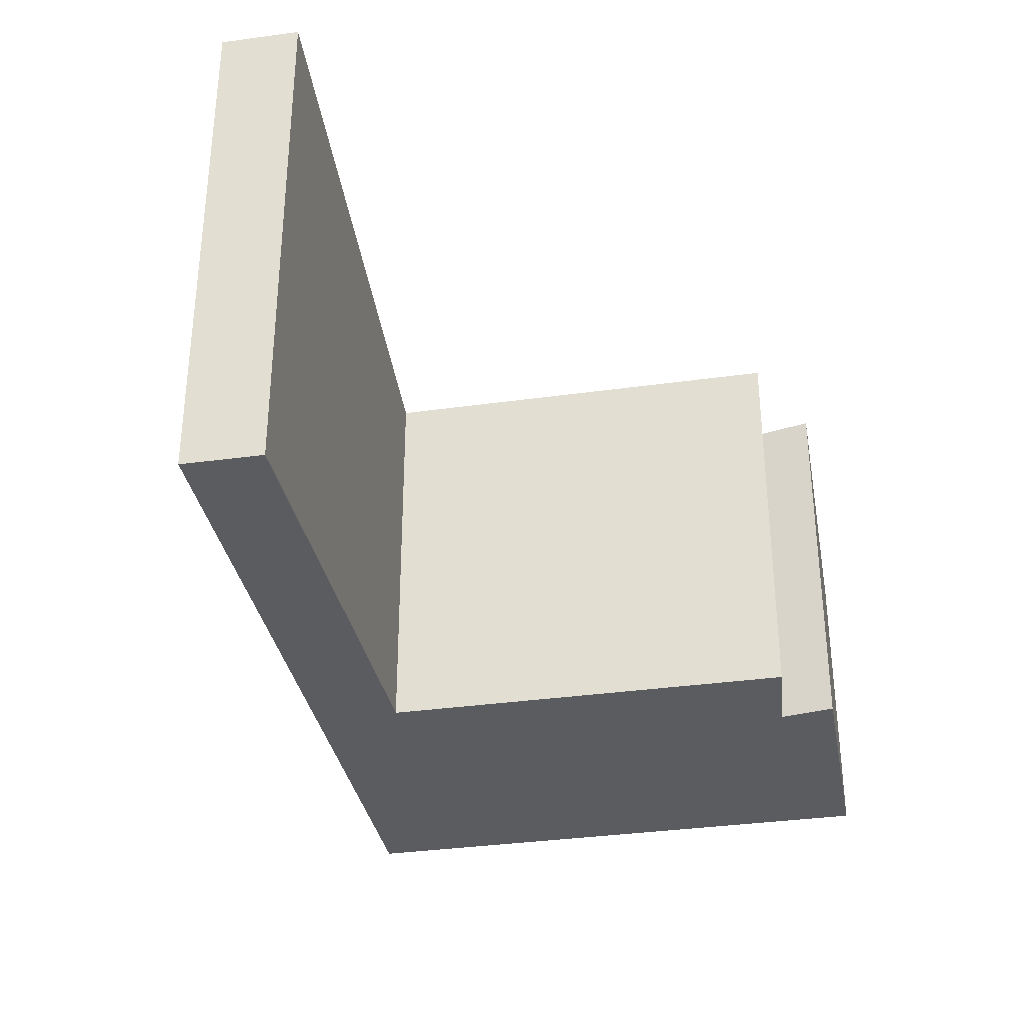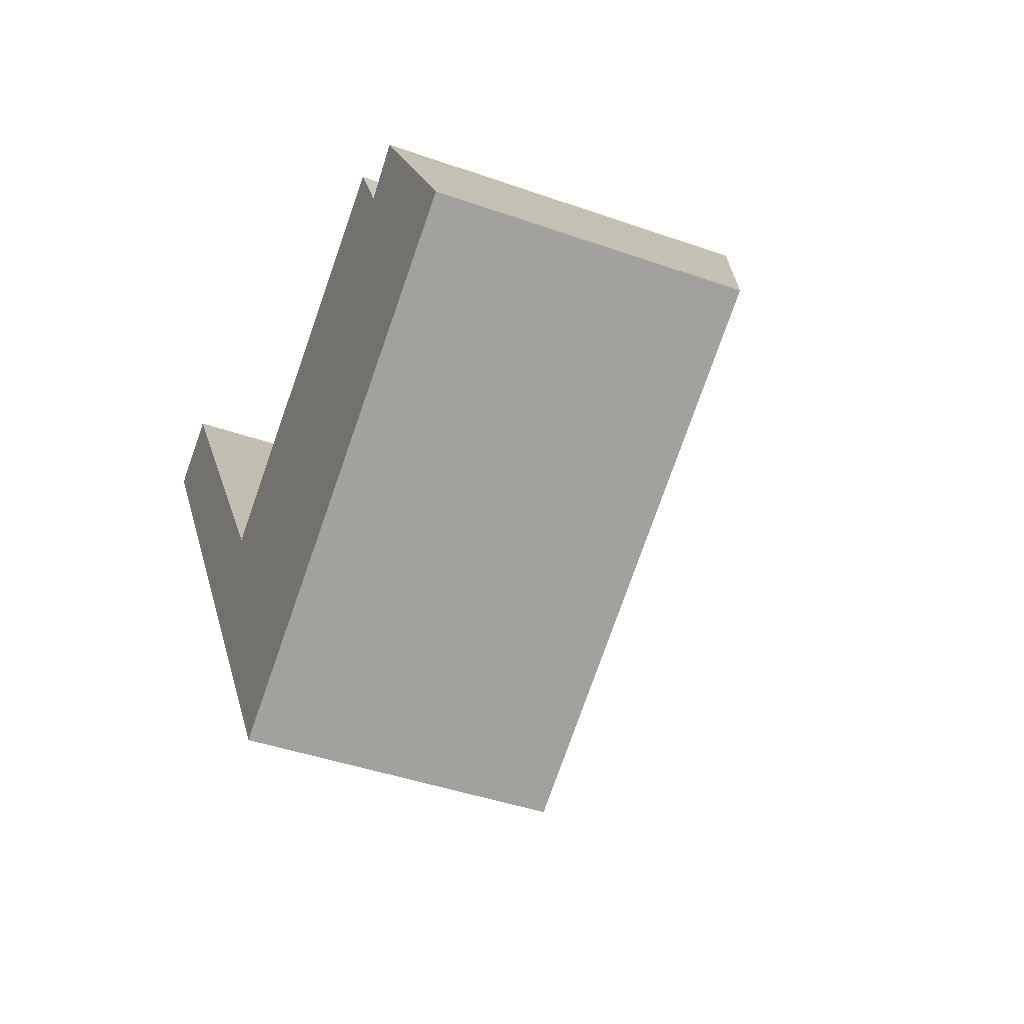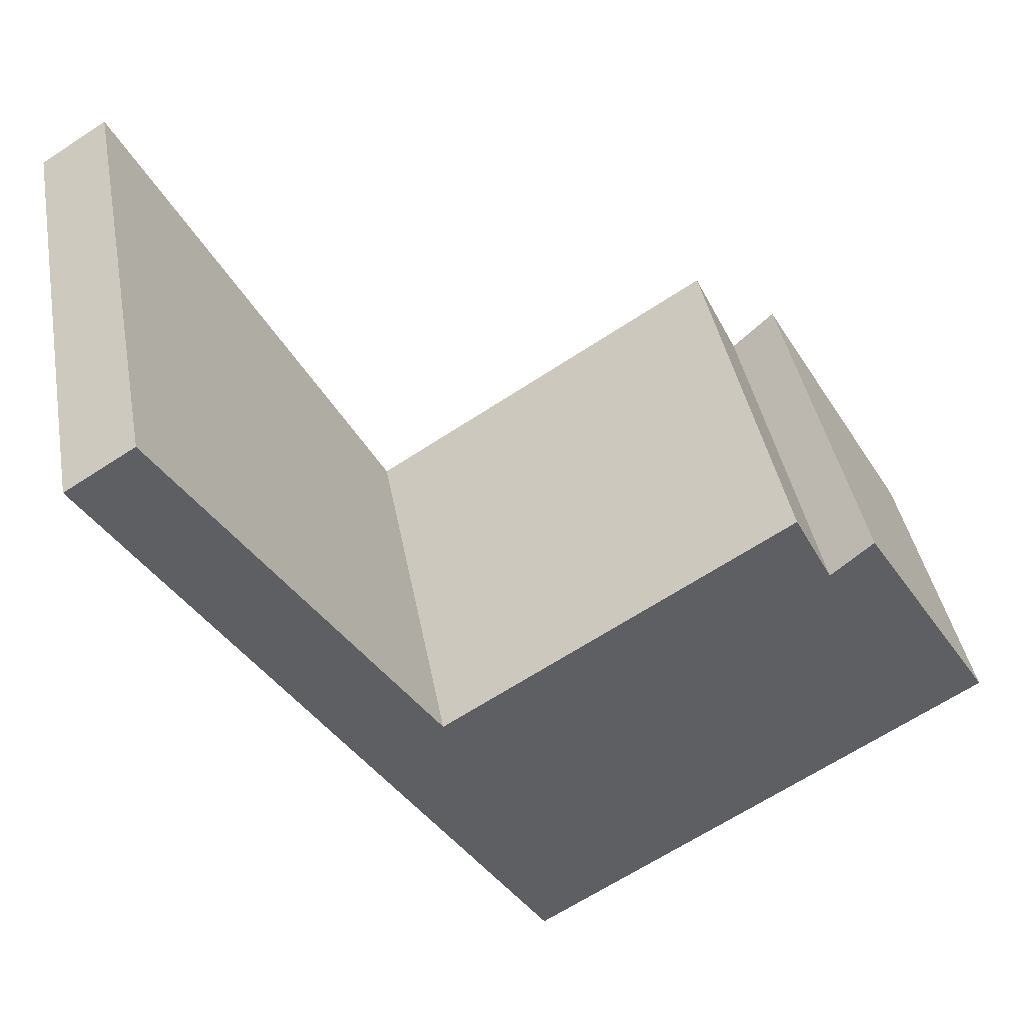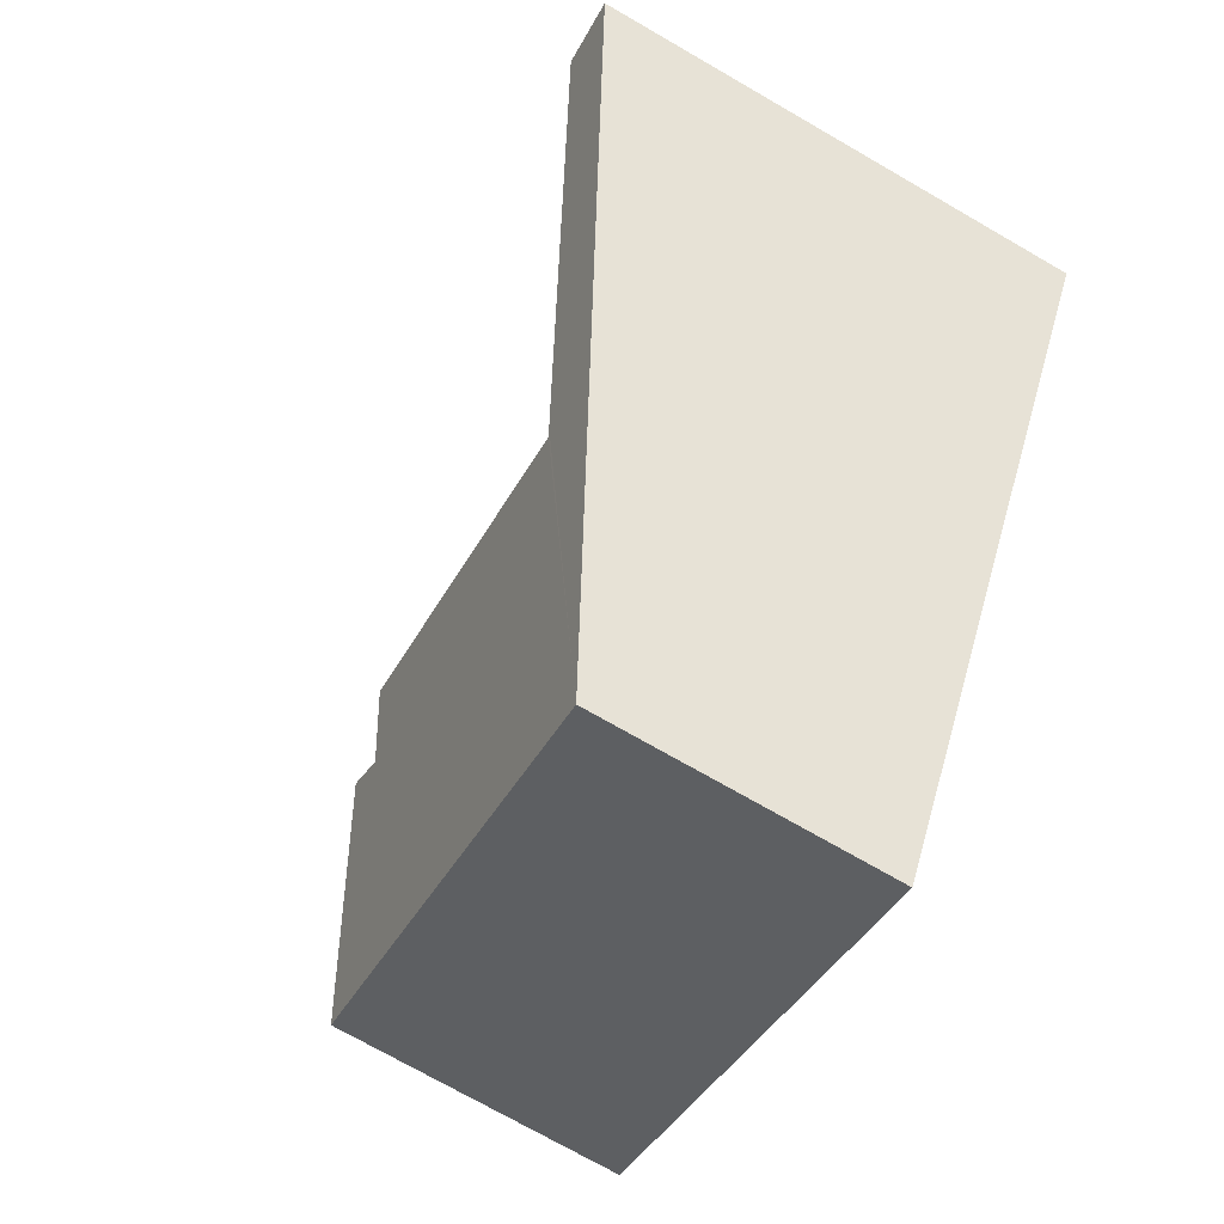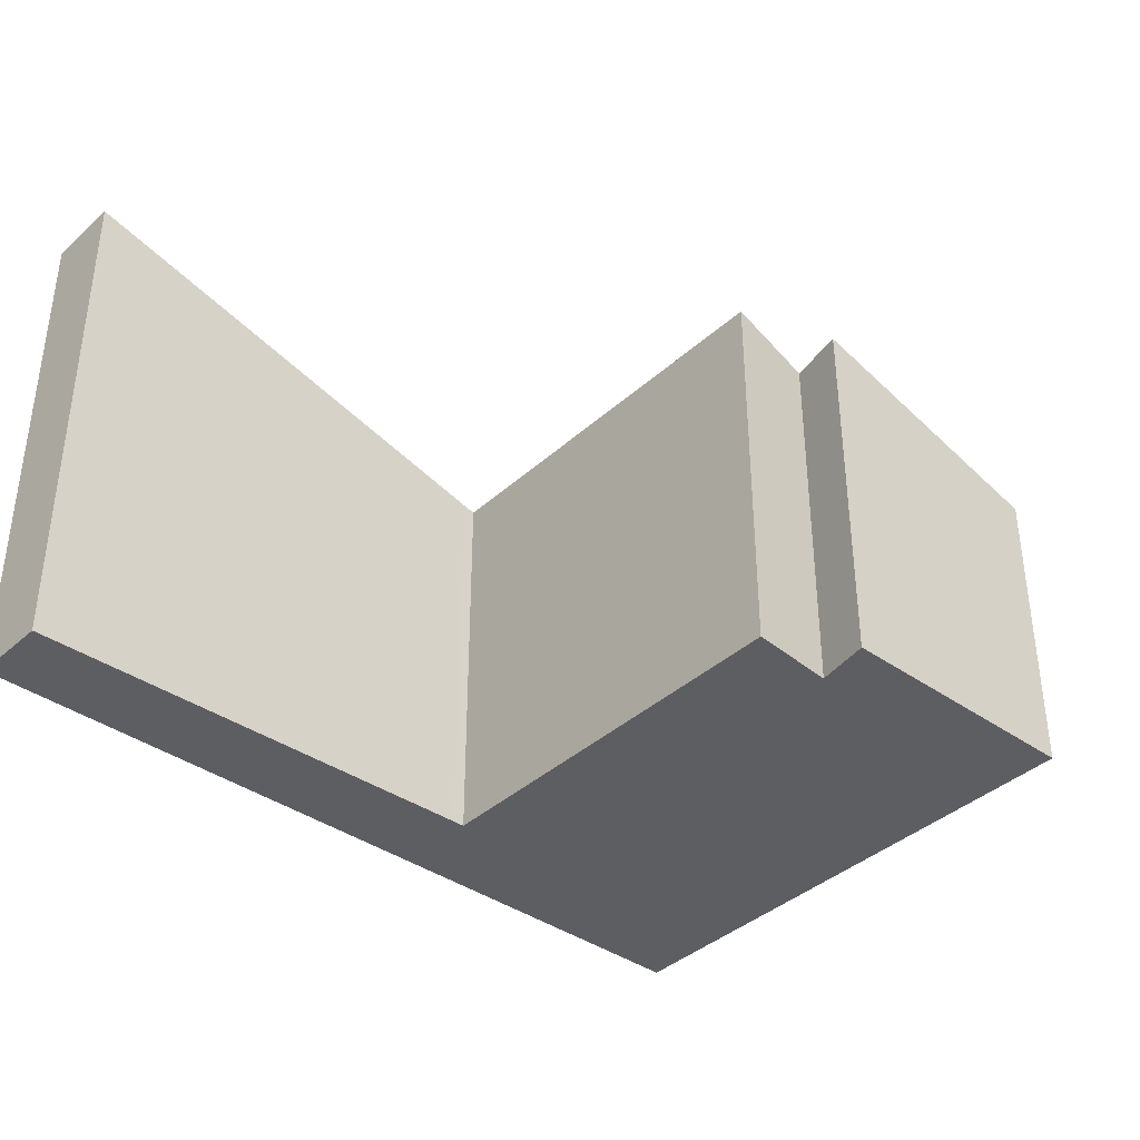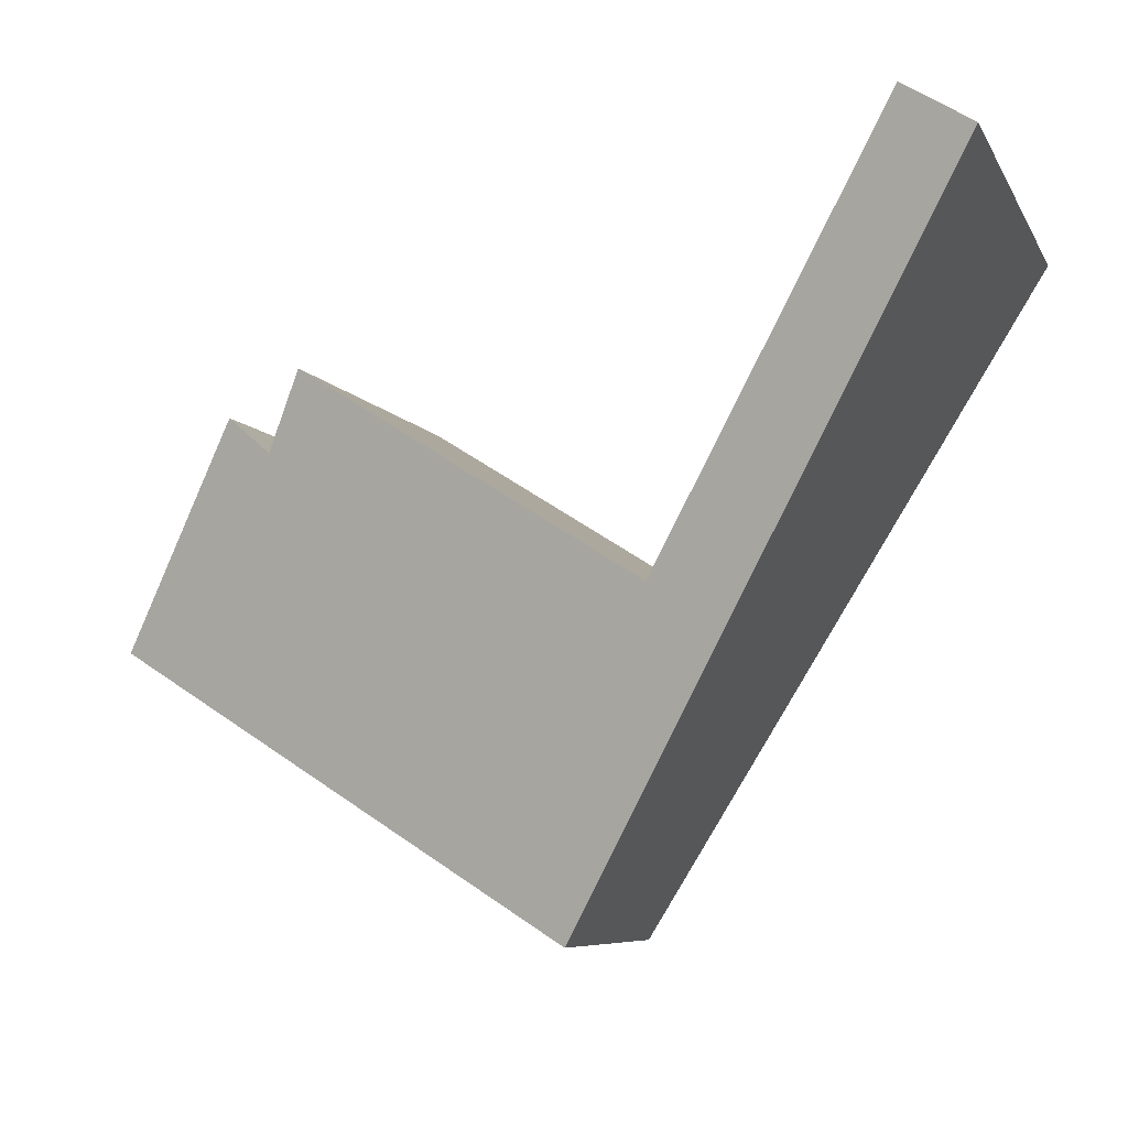
<metadata>
{"format":"obj","ext":"obj","renderer":"f3d","projection":"perspective","resolution":1024,"background":"white","views":[{"elev":-33.9,"azim":-21.4,"up":"+Y"},{"elev":-41.9,"azim":66.9,"up":"+Z"},{"elev":41.9,"azim":-10.5,"up":"+Z"},{"elev":-74.3,"azim":-119.8,"up":"+Z"},{"elev":-38.4,"azim":16.4,"up":"+Y"},{"elev":-7.0,"azim":-162.9,"up":"+Z"}]}
</metadata>
<code>
v  0 5.993 3.67e-16
v  0.77 5.991 0.479
v  2.825 4.529 -4.546
v  3.655 4.529 -4.02
v  4.928 3.439 -7.931
v  3.725 4.494 -4.129
v  7.656 4.491 -1.65
v  8.108 4.222 -2.528
v  8.58 4.249 -2.112
v  10.14 3.439 -4.629
v  0 0 0
v  0.77 -2.933e-17 0.479
v  3.725 2.528e-16 -4.129
v  7.656 1.01e-16 -1.65
v  8.58 1.293e-16 -2.112
v  8.108 1.548e-16 -2.528
v  3.655 2.462e-16 -4.02
v  10.14 2.834e-16 -4.629
v  4.928 4.856e-16 -7.931
v  2.825 2.784e-16 -4.546
g defaultobject
f 1 2 3
f 4 3 2
f 5 3 4
f 6 5 4
f 7 5 6
f 8 5 7
f 9 5 8
f 10 5 9
f 11 2 1
f 2 11 12
f 13 7 6
f 7 13 14
f 8 15 9
f 15 8 16
f 12 4 2
f 4 12 17
f 4 17 6
f 6 17 13
f 14 8 7
f 8 14 16
f 15 10 9
f 10 15 18
f 18 5 10
f 5 18 19
f 3 11 1
f 11 3 20
f 20 3 5
f 20 5 19
f 15 19 18
f 19 15 16
f 19 16 14
f 19 14 13
f 19 13 17
f 19 17 12
f 19 12 20
f 20 12 11

</code>
